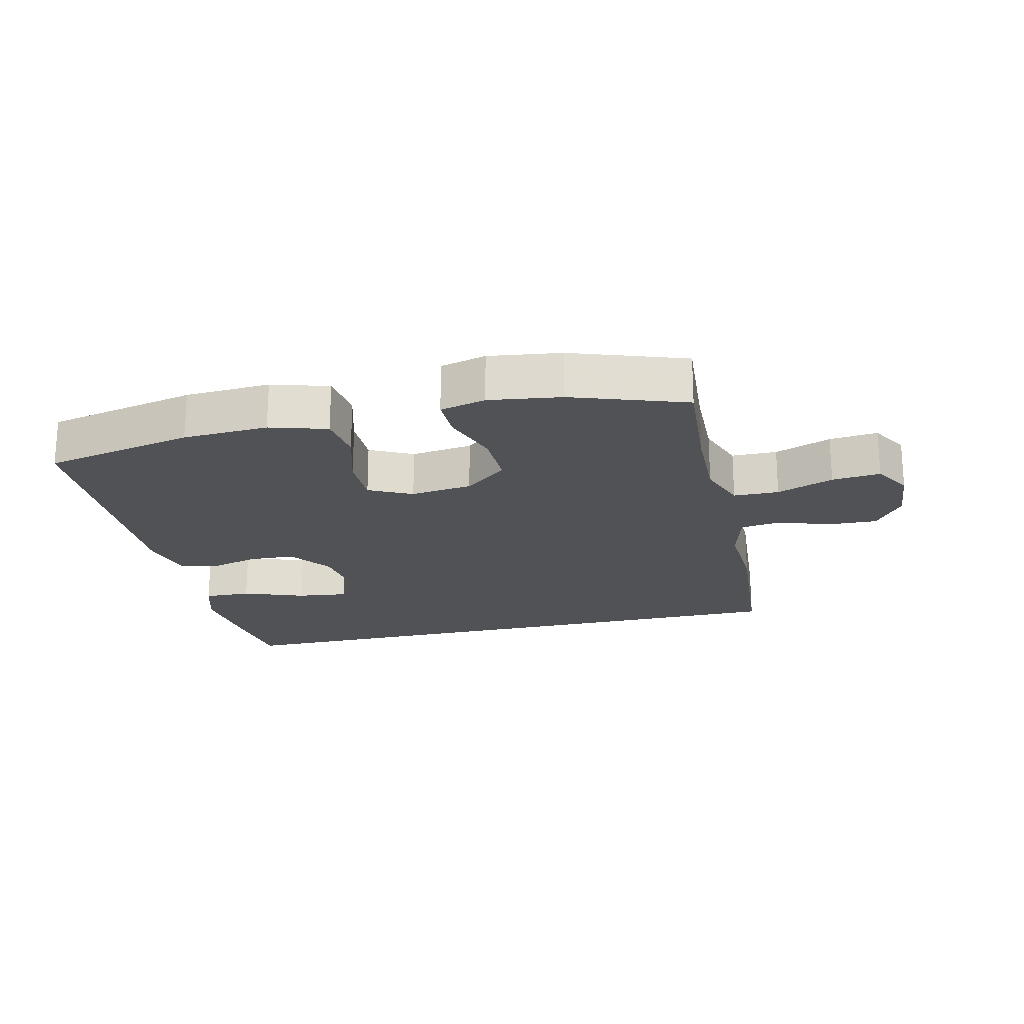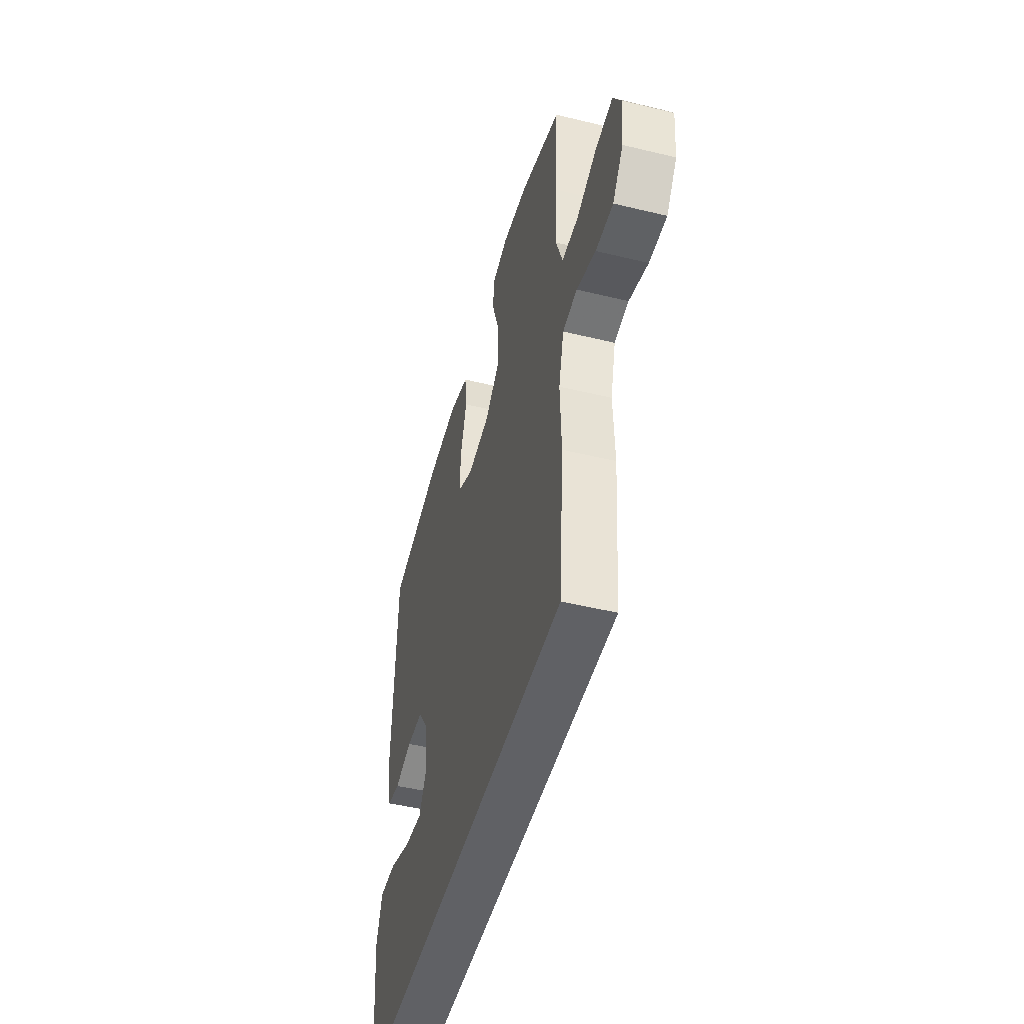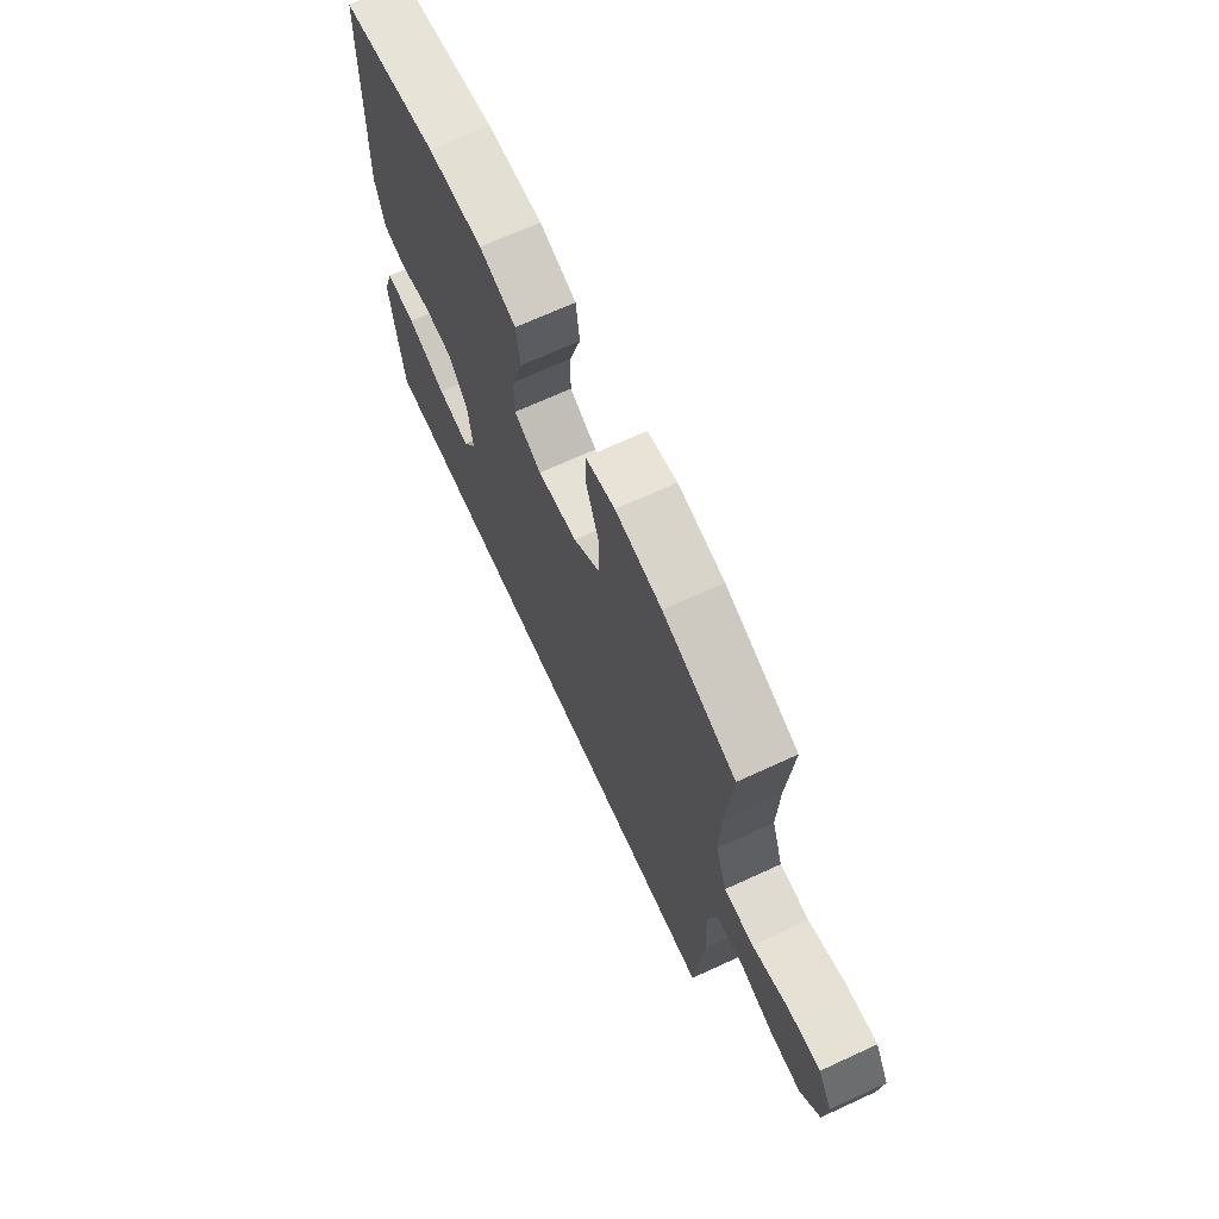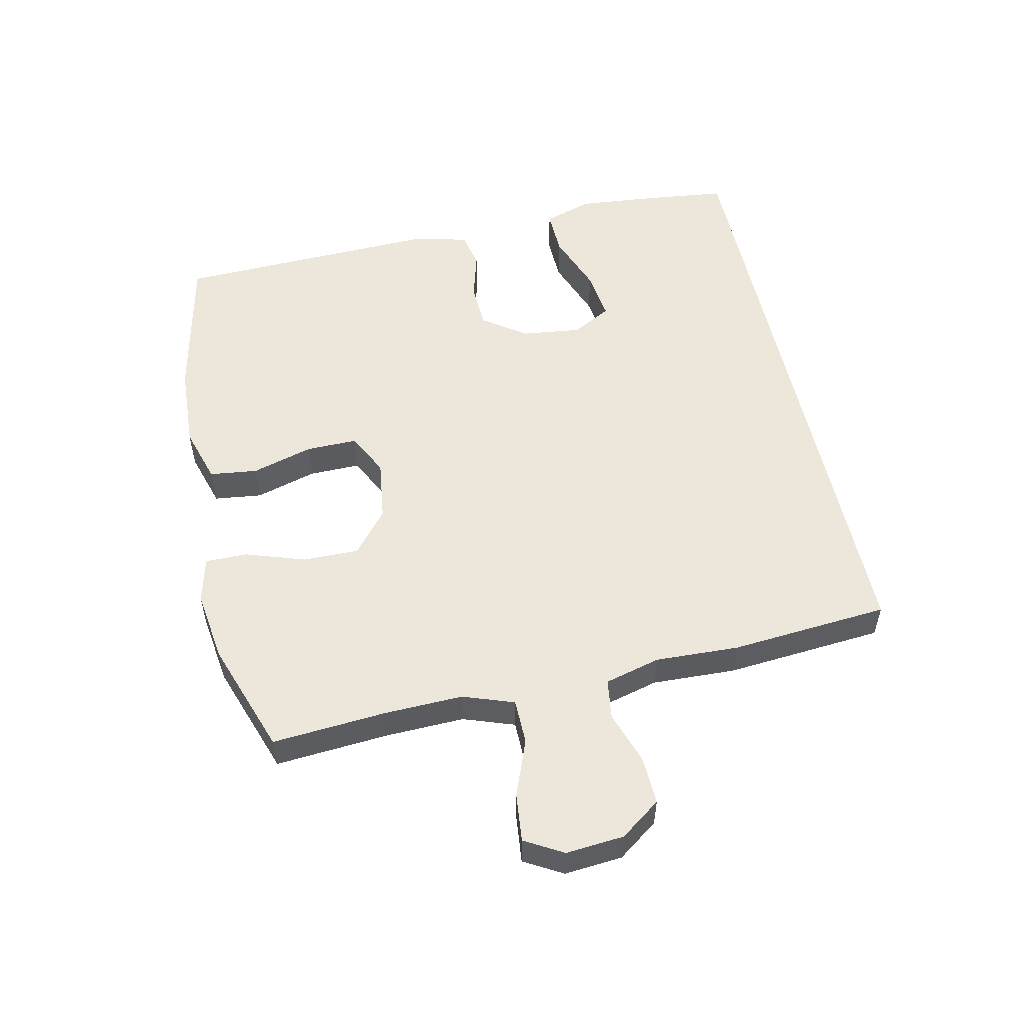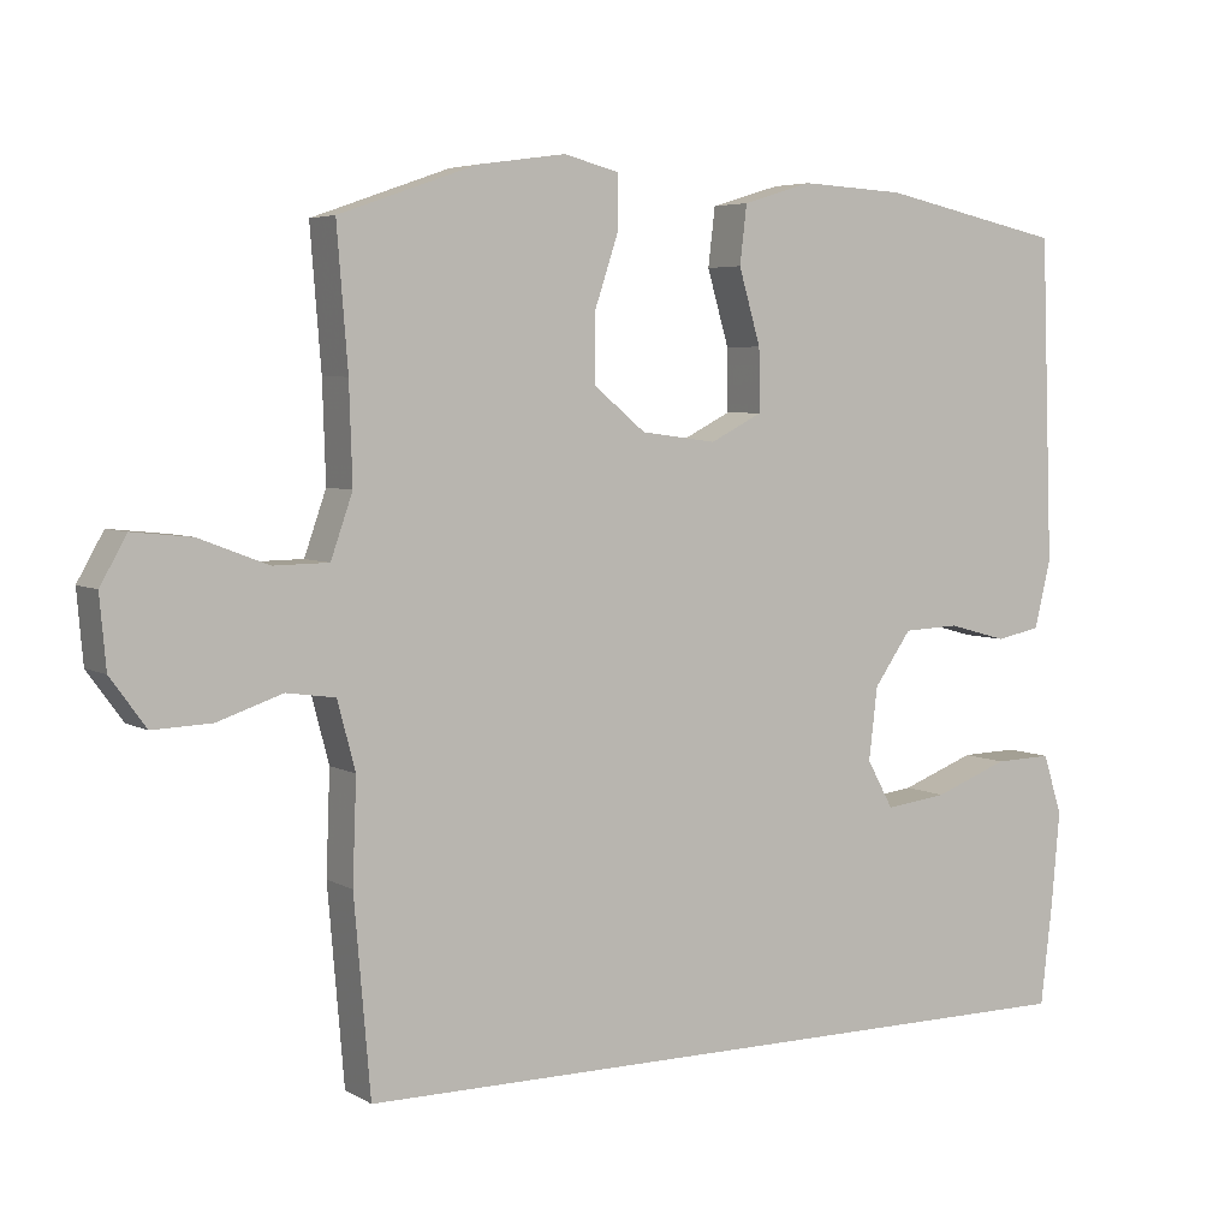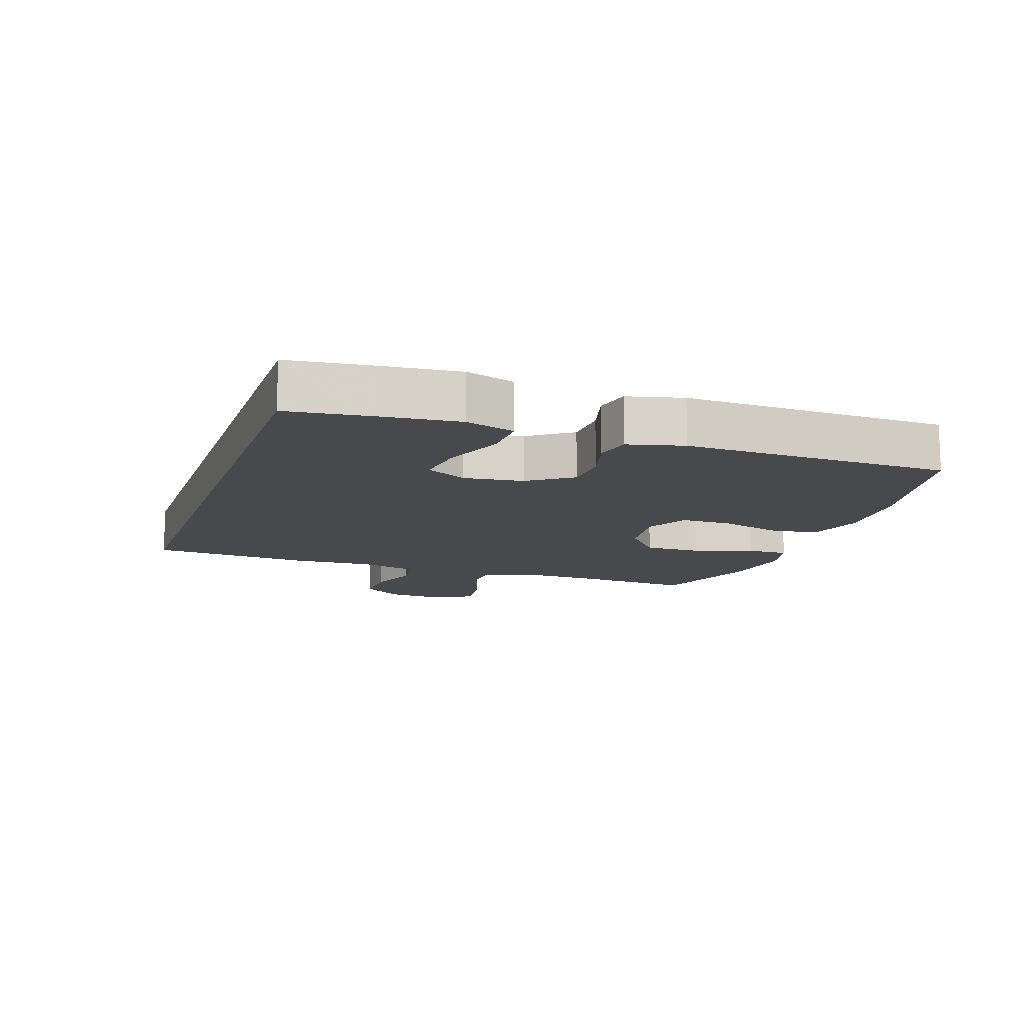
<metadata>
{"format":"obj","ext":"obj","renderer":"f3d","projection":"perspective","resolution":1024,"background":"white","views":[{"elev":-20.8,"azim":13.4,"up":"+Y"},{"elev":-48.3,"azim":74.8,"up":"+Z"},{"elev":69.3,"azim":65.3,"up":"+Z"},{"elev":53.7,"azim":77.8,"up":"+Y"},{"elev":5.0,"azim":149.1,"up":"+Z"},{"elev":-12.5,"azim":-108.6,"up":"+Y"}]}
</metadata>
<code>
v -0.512 0.07 -0.5
v -0.527 0.07 -0.37
v -0.538 0.07 -0.248
v -0.513 0.07 -0.171
v -0.439 0.07 -0.173
v -0.343 0.07 -0.209
v -0.263 0.07 -0.219
v -0.229 0.07 -0.157
v -0.24 0.07 -0.064
v -0.288 0.07 0.004
v -0.36 0.07 0.007
v -0.437 0.07 -0.014
v -0.494 0.07 -0.002
v -0.515 0.07 0.085
v -0.5 0.07 0.5
v -0.264 0.07 0.55
v -0.13 0.07 0.557
v -0.041 0.07 0.53
v -0.032 0.07 0.455
v -0.06 0.07 0.359
v -0.061 0.07 0.279
v 0.006 0.07 0.245
v 0.103 0.07 0.258
v 0.17 0.07 0.313
v 0.169 0.07 0.401
v 0.138 0.07 0.494
v 0.138 0.07 0.56
v 0.21 0.07 0.578
v 0.323 0.07 0.562
v 0.5 0.07 0.5
v 0.486 0.07 0.323
v 0.482 0.07 0.198
v 0.51 0.07 0.118
v 0.581 0.07 0.117
v 0.67 0.07 0.151
v 0.746 0.07 0.159
v 0.78 0.07 0.099
v 0.772 0.07 0.008
v 0.726 0.07 -0.055
v 0.65 0.07 -0.052
v 0.567 0.07 -0.024
v 0.504 0.07 -0.033
v 0.481 0.07 -0.12
v 0.486 0.07 -0.251
v 0.465 0.07 -0.5
v -0.512 0 -0.5
v -0.527 0 -0.37
v -0.538 0 -0.248
v -0.513 0 -0.171
v -0.439 0 -0.173
v -0.343 0 -0.209
v -0.263 0 -0.219
v -0.229 0 -0.157
v -0.24 0 -0.064
v -0.288 0 0.004
v -0.36 0 0.007
v -0.437 0 -0.014
v -0.494 0 -0.002
v -0.515 0 0.085
v -0.5 0 0.5
v -0.264 0 0.55
v -0.13 0 0.557
v -0.041 0 0.53
v -0.032 0 0.455
v -0.06 0 0.359
v -0.061 0 0.279
v 0.006 0 0.245
v 0.103 0 0.258
v 0.17 0 0.313
v 0.169 0 0.401
v 0.138 0 0.494
v 0.138 0 0.56
v 0.21 0 0.578
v 0.323 0 0.562
v 0.5 0 0.5
v 0.486 0 0.323
v 0.482 0 0.198
v 0.51 0 0.118
v 0.581 0 0.117
v 0.67 0 0.151
v 0.746 0 0.159
v 0.78 0 0.099
v 0.772 0 0.008
v 0.726 0 -0.055
v 0.65 0 -0.052
v 0.567 0 -0.024
v 0.504 0 -0.033
v 0.481 0 -0.12
v 0.486 0 -0.251
v 0.465 0 -0.5
f 43 44 45 1
f 42 43 1 2
f 38 39 40 41
f 38 41 42
f 37 38 42
f 34 35 36 37
f 33 34 37 42
f 32 33 42 2
f 28 29 30 31
f 25 26 27 28
f 24 25 28 31
f 23 24 31 32
f 17 18 19 20
f 17 20 21
f 16 17 21
f 15 16 21
f 14 15 21 22
f 11 12 13 14
f 10 11 14 22
f 3 4 5 6
f 3 6 7
f 2 3 7
f 32 2 7
f 23 32 7 8
f 9 10 22 23
f 8 9 23
f 46 90 89 88
f 47 46 88 87
f 86 85 84 83
f 87 86 83
f 87 83 82
f 82 81 80 79
f 87 82 79 78
f 47 87 78 77
f 76 75 74 73
f 73 72 71 70
f 76 73 70 69
f 77 76 69 68
f 65 64 63 62
f 66 65 62
f 66 62 61
f 66 61 60
f 67 66 60 59
f 59 58 57 56
f 67 59 56 55
f 51 50 49 48
f 52 51 48
f 52 48 47
f 52 47 77
f 53 52 77 68
f 68 67 55 54
f 68 54 53
f 1 46 47 2
f 2 47 48 3
f 3 48 49 4
f 4 49 50 5
f 5 50 51 6
f 6 51 52 7
f 7 52 53 8
f 8 53 54 9
f 9 54 55 10
f 10 55 56 11
f 11 56 57 12
f 12 57 58 13
f 13 58 59 14
f 14 59 60 15
f 15 60 61 16
f 16 61 62 17
f 17 62 63 18
f 18 63 64 19
f 19 64 65 20
f 20 65 66 21
f 21 66 67 22
f 22 67 68 23
f 23 68 69 24
f 24 69 70 25
f 25 70 71 26
f 26 71 72 27
f 27 72 73 28
f 28 73 74 29
f 29 74 75 30
f 30 75 76 31
f 31 76 77 32
f 32 77 78 33
f 33 78 79 34
f 34 79 80 35
f 35 80 81 36
f 36 81 82 37
f 37 82 83 38
f 38 83 84 39
f 39 84 85 40
f 40 85 86 41
f 41 86 87 42
f 42 87 88 43
f 43 88 89 44
f 44 89 90 45
f 45 90 46 1

</code>
